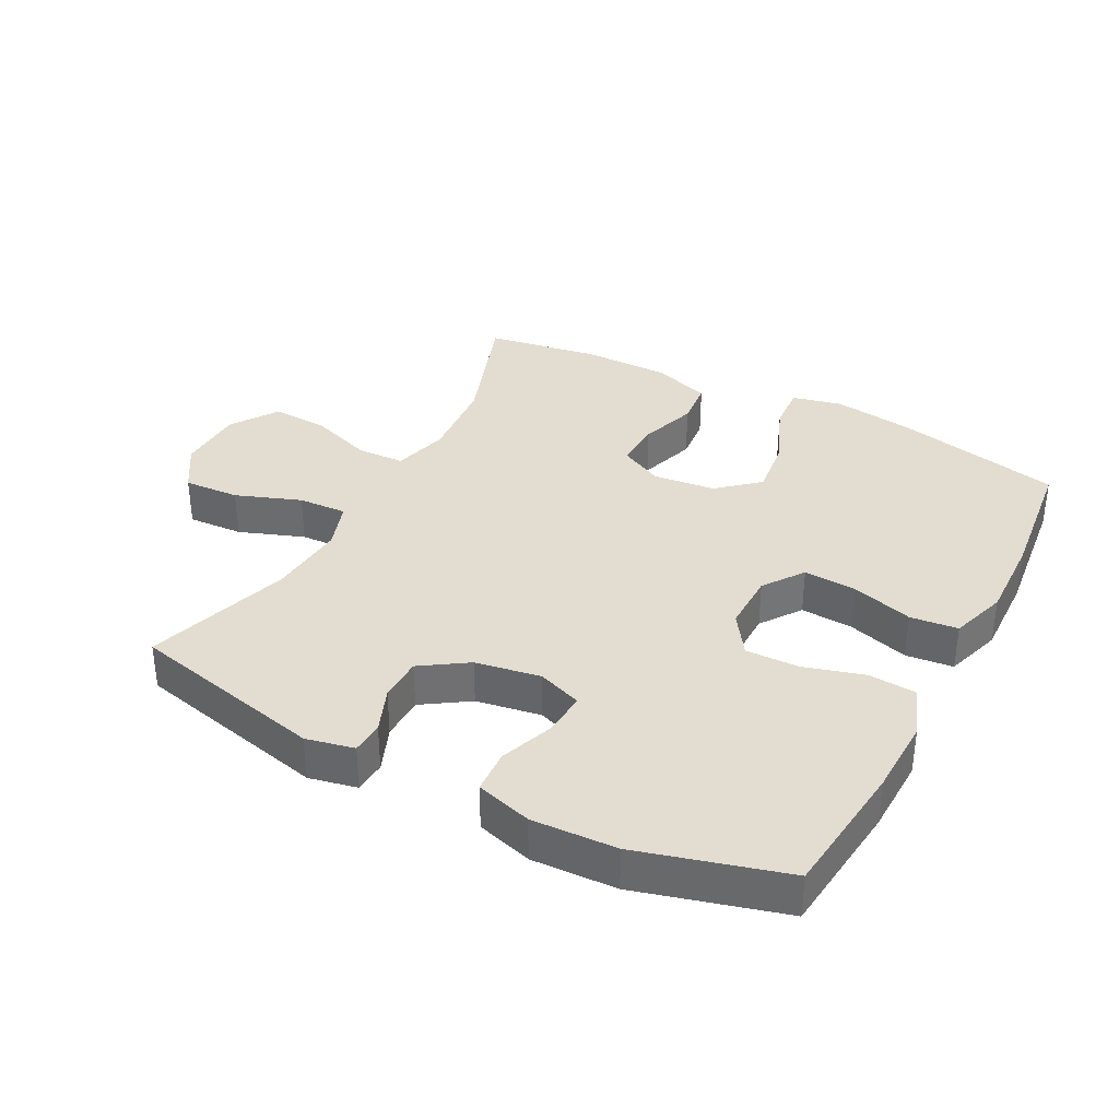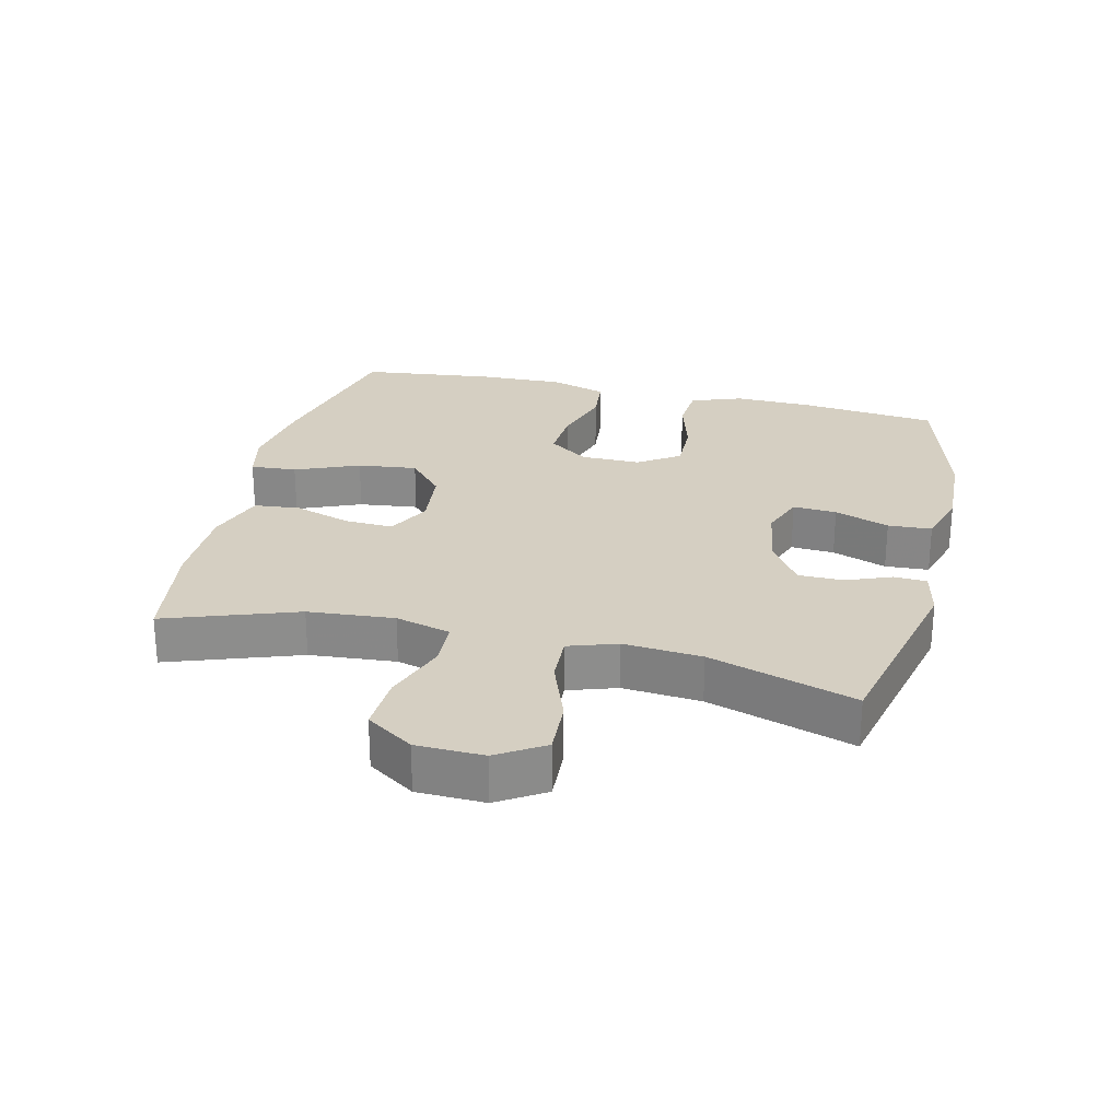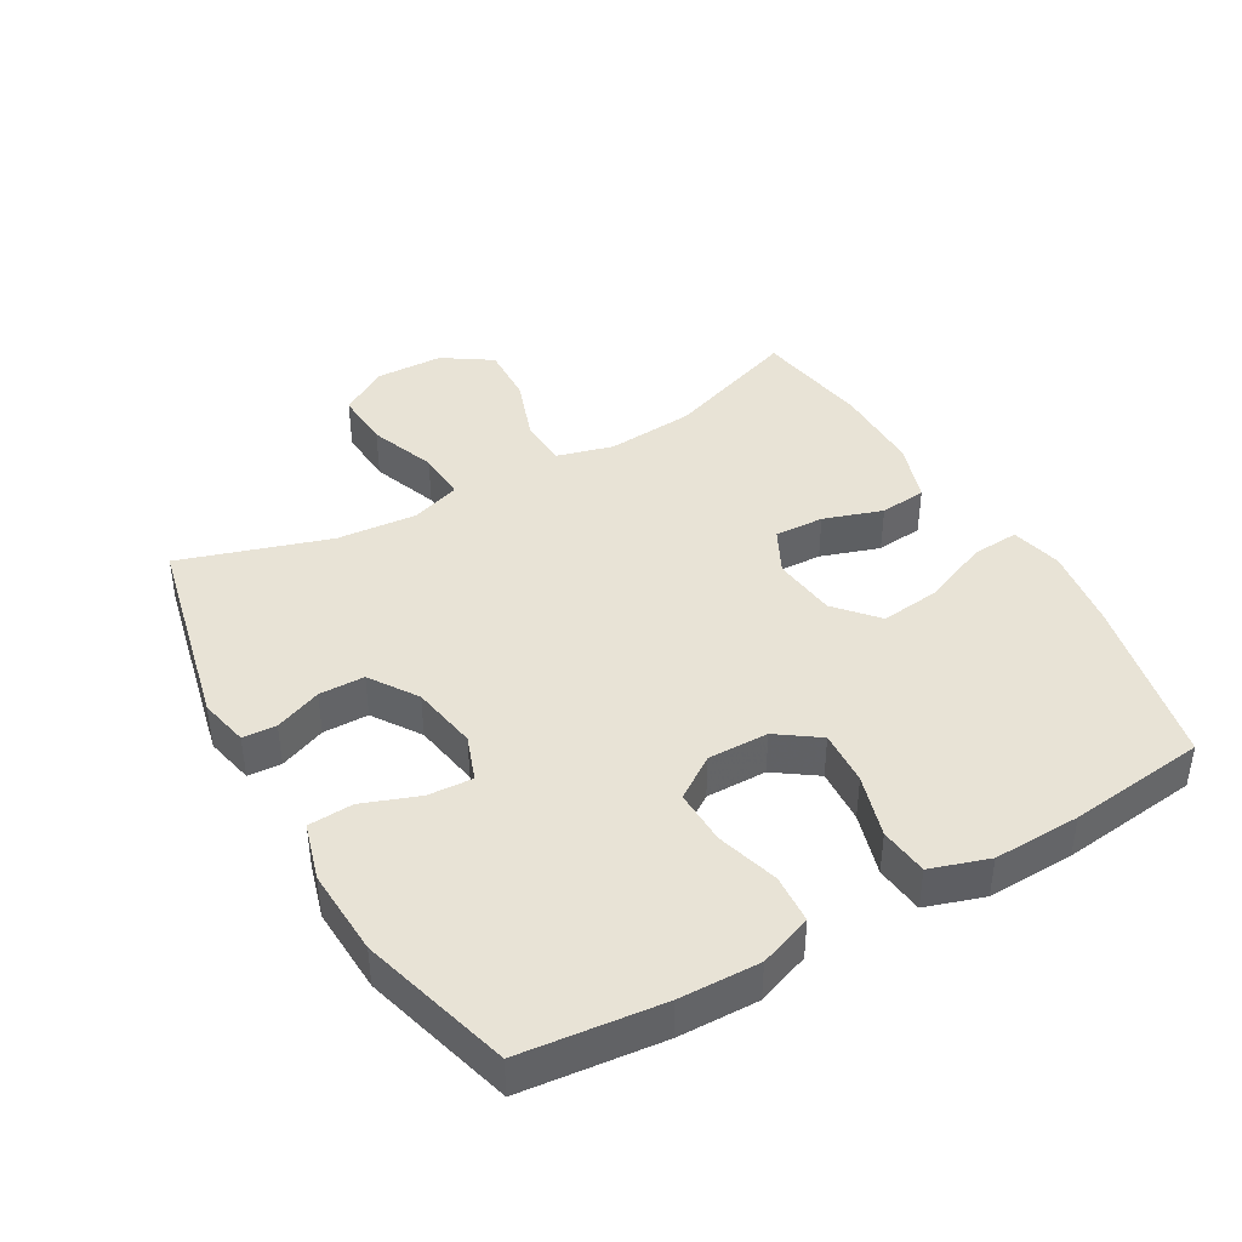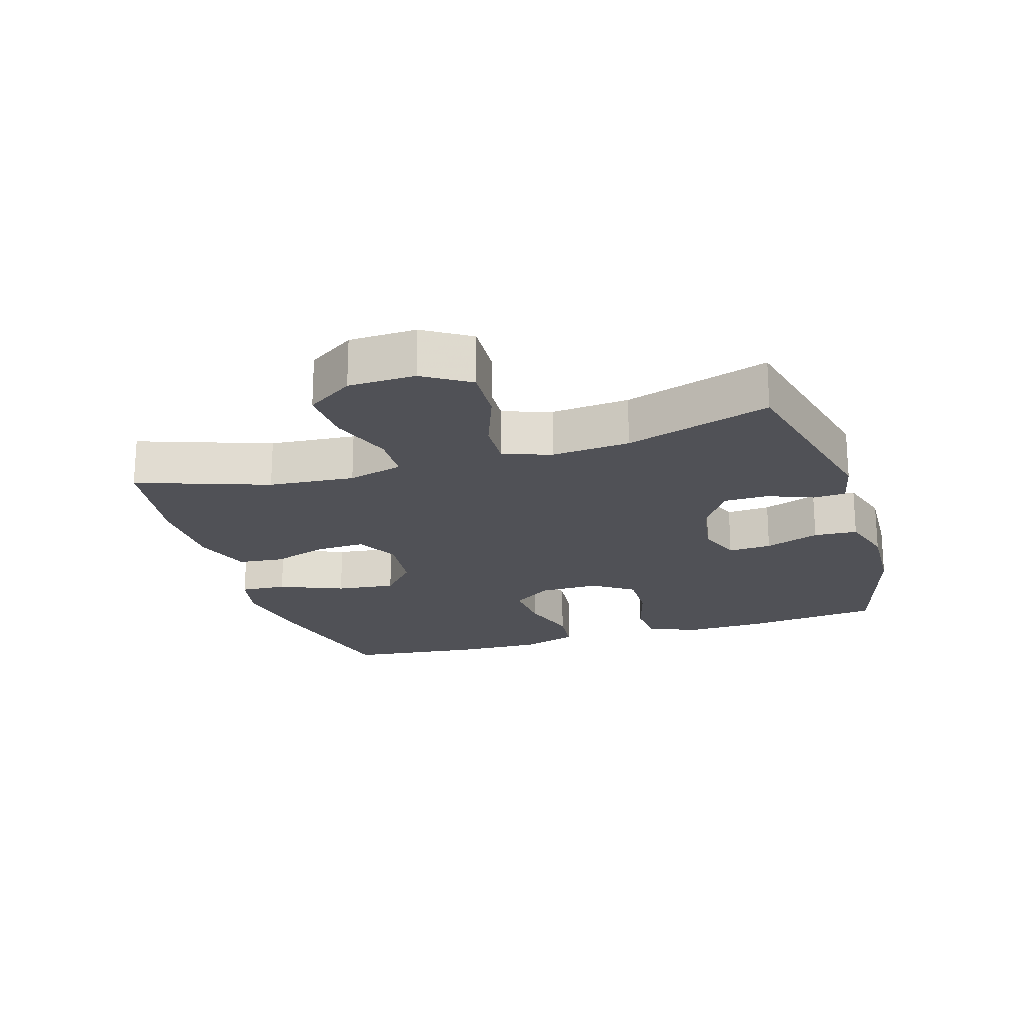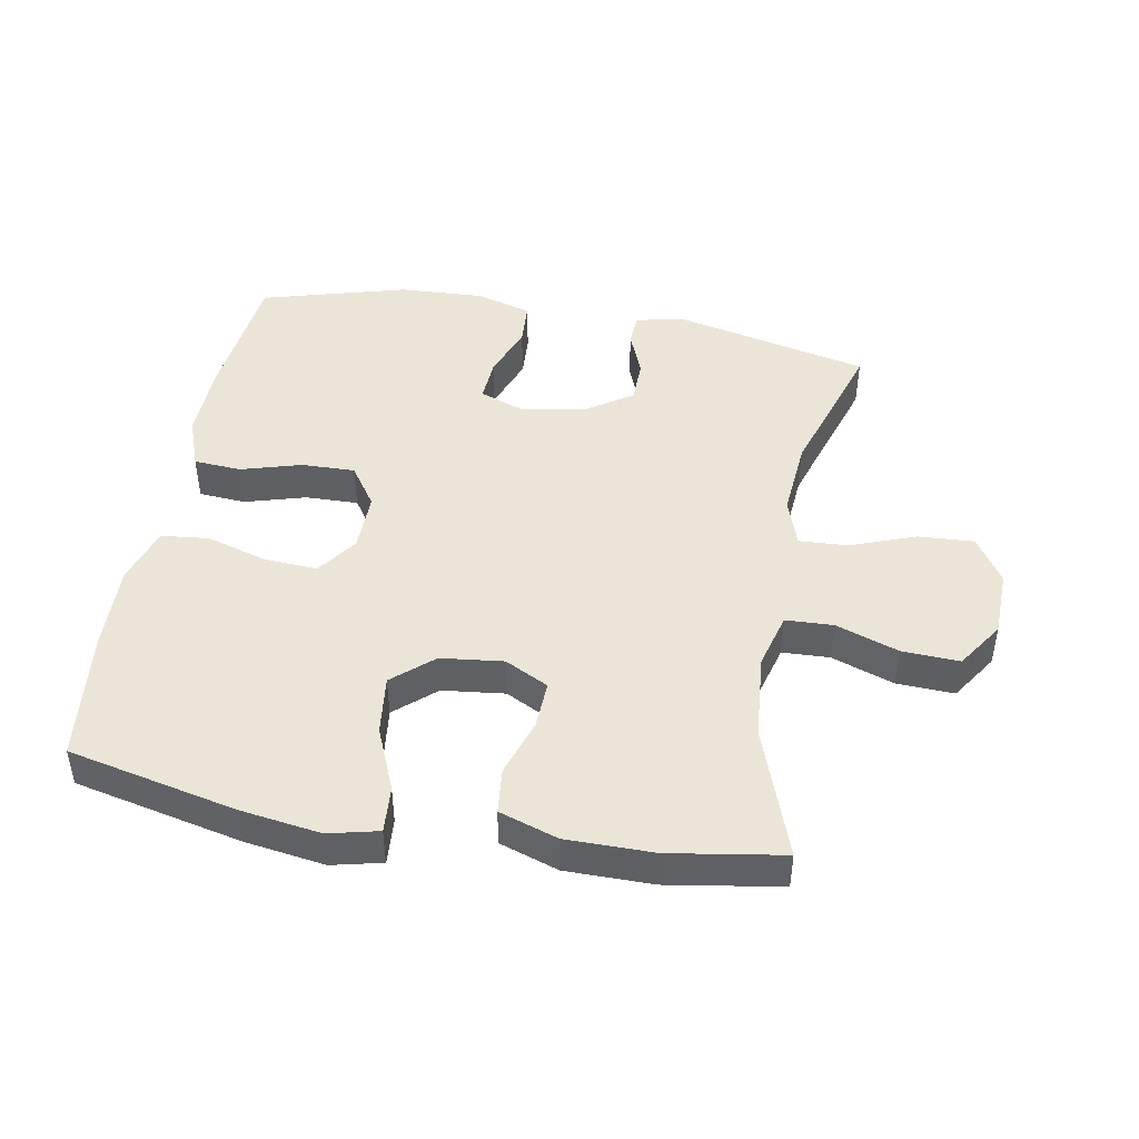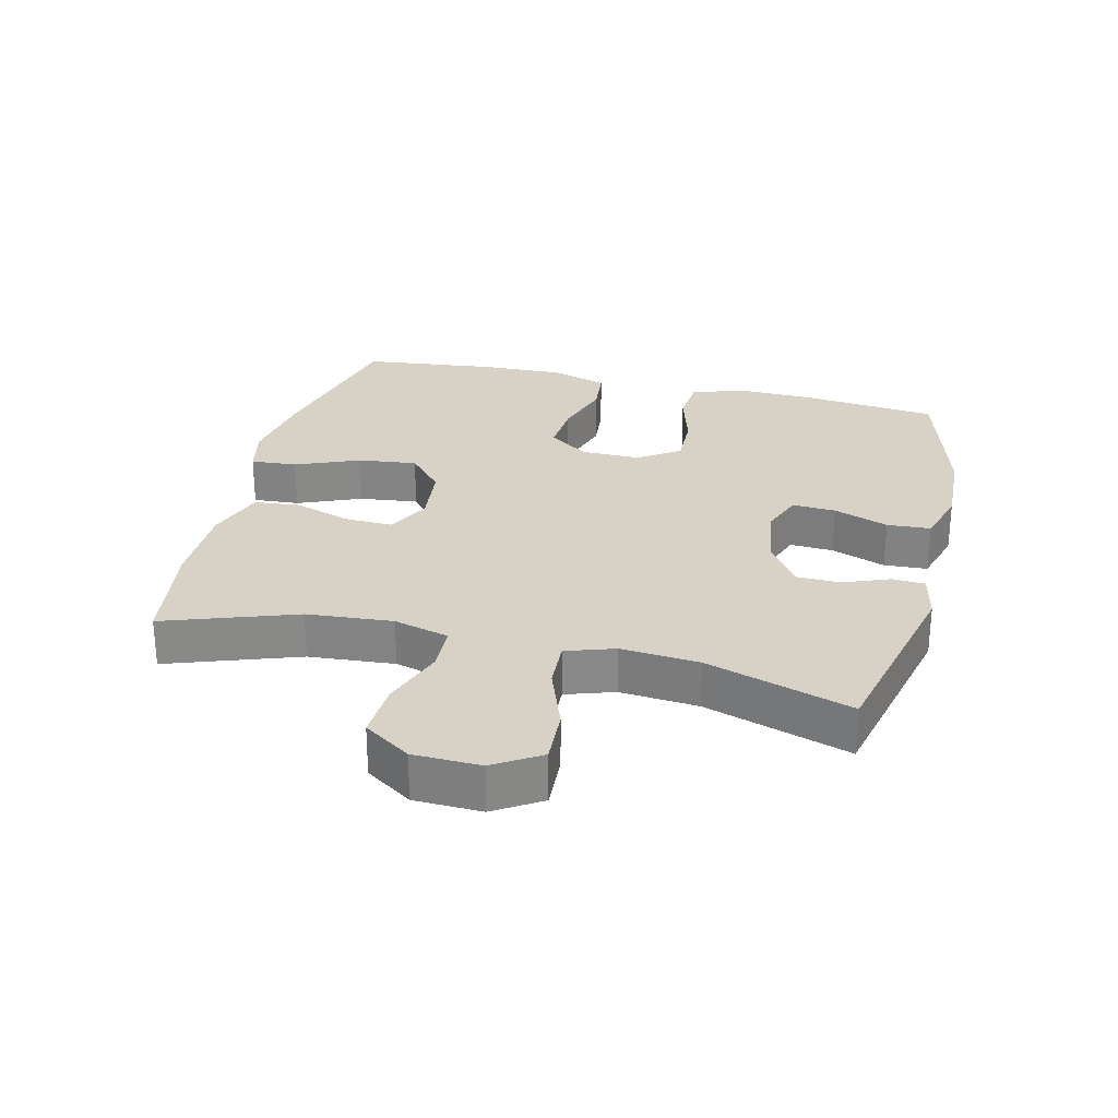
<metadata>
{"format":"obj","ext":"obj","renderer":"f3d","projection":"perspective","resolution":1024,"background":"white","views":[{"elev":35.4,"azim":-152.2,"up":"+Y"},{"elev":25.9,"azim":103.5,"up":"+Y"},{"elev":41.7,"azim":-119.9,"up":"+Y"},{"elev":-20.4,"azim":107.2,"up":"+Y"},{"elev":45.8,"azim":10.2,"up":"+Y"},{"elev":27.4,"azim":103.8,"up":"+Y"}]}
</metadata>
<code>
v -0.5 0.07 -0.5
v -0.523 0.07 -0.29
v -0.526 0.07 -0.17
v -0.497 0.07 -0.091
v -0.424 0.07 -0.086
v -0.331 0.07 -0.113
v -0.249 0.07 -0.115
v -0.206 0.07 -0.052
v -0.207 0.07 0.039
v -0.251 0.07 0.101
v -0.333 0.07 0.096
v -0.427 0.07 0.068
v -0.5 0.07 0.076
v -0.528 0.07 0.163
v -0.524 0.07 0.293
v -0.5 0.07 0.5
v -0.241 0.07 0.557
v -0.118 0.07 0.575
v -0.041 0.07 0.557
v -0.046 0.07 0.486
v -0.087 0.07 0.388
v -0.098 0.07 0.297
v -0.036 0.07 0.243
v 0.06 0.07 0.232
v 0.127 0.07 0.266
v 0.124 0.07 0.34
v 0.095 0.07 0.428
v 0.102 0.07 0.498
v 0.192 0.07 0.528
v 0.326 0.07 0.528
v 0.5 0.07 0.5
v 0.429 0.07 0.299
v 0.418 0.07 0.167
v 0.441 0.07 0.082
v 0.514 0.07 0.079
v 0.611 0.07 0.113
v 0.699 0.07 0.117
v 0.747 0.07 0.045
v 0.75 0.07 -0.058
v 0.705 0.07 -0.129
v 0.619 0.07 -0.124
v 0.519 0.07 -0.087
v 0.444 0.07 -0.083
v 0.419 0.07 -0.157
v 0.429 0.07 -0.277
v 0.5 0.07 -0.5
v 0.199 0.07 -0.569
v 0.125 0.07 -0.553
v 0.122 0.07 -0.503
v 0.15 0.07 -0.433
v 0.149 0.07 -0.365
v 0.078 0.07 -0.318
v -0.022 0.07 -0.301
v -0.09 0.07 -0.326
v -0.086 0.07 -0.393
v -0.055 0.07 -0.477
v -0.059 0.07 -0.544
v -0.145 0.07 -0.569
v -0.275 0.07 -0.563
v -0.5 0 -0.5
v -0.523 0 -0.29
v -0.526 0 -0.17
v -0.497 0 -0.091
v -0.424 0 -0.086
v -0.331 0 -0.113
v -0.249 0 -0.115
v -0.206 0 -0.052
v -0.207 0 0.039
v -0.251 0 0.101
v -0.333 0 0.096
v -0.427 0 0.068
v -0.5 0 0.076
v -0.528 0 0.163
v -0.524 0 0.293
v -0.5 0 0.5
v -0.241 0 0.557
v -0.118 0 0.575
v -0.041 0 0.557
v -0.046 0 0.486
v -0.087 0 0.388
v -0.098 0 0.297
v -0.036 0 0.243
v 0.06 0 0.232
v 0.127 0 0.266
v 0.124 0 0.34
v 0.095 0 0.428
v 0.102 0 0.498
v 0.192 0 0.528
v 0.326 0 0.528
v 0.5 0 0.5
v 0.429 0 0.299
v 0.418 0 0.167
v 0.441 0 0.082
v 0.514 0 0.079
v 0.611 0 0.113
v 0.699 0 0.117
v 0.747 0 0.045
v 0.75 0 -0.058
v 0.705 0 -0.129
v 0.619 0 -0.124
v 0.519 0 -0.087
v 0.444 0 -0.083
v 0.419 0 -0.157
v 0.429 0 -0.277
v 0.5 0 -0.5
v 0.199 0 -0.569
v 0.125 0 -0.553
v 0.122 0 -0.503
v 0.15 0 -0.433
v 0.149 0 -0.365
v 0.078 0 -0.318
v -0.022 0 -0.301
v -0.09 0 -0.326
v -0.086 0 -0.393
v -0.055 0 -0.477
v -0.059 0 -0.544
v -0.145 0 -0.569
v -0.275 0 -0.563
f 4 5 6
f 3 4 6
f 2 3 6
f 1 2 6
f 59 1 6
f 58 59 6
f 57 58 6
f 56 57 6
f 55 56 6
f 54 55 6 7
f 53 54 7 8
f 52 53 8 9
f 51 52 9 10
f 48 49 50
f 47 48 50
f 46 47 50
f 45 46 50
f 44 45 50 51
f 43 44 51 10
f 40 41 42
f 39 40 42
f 38 39 42
f 37 38 42
f 36 37 42
f 35 36 42
f 42 43 10
f 35 42 10
f 34 35 10
f 30 31 32
f 29 30 32
f 28 29 32
f 27 28 32
f 26 27 32
f 25 26 32 33
f 24 25 33 34
f 19 20 21
f 18 19 21
f 17 18 21
f 16 17 21
f 15 16 21
f 14 15 21
f 13 14 21
f 12 13 21
f 11 12 21
f 10 11 21 22
f 23 24 34 10
f 10 22 23
f 65 64 63
f 65 63 62
f 65 62 61
f 65 61 60
f 65 60 118
f 65 118 117
f 65 117 116
f 65 116 115
f 65 115 114
f 66 65 114 113
f 67 66 113 112
f 68 67 112 111
f 69 68 111 110
f 109 108 107
f 109 107 106
f 109 106 105
f 109 105 104
f 110 109 104 103
f 69 110 103 102
f 101 100 99
f 101 99 98
f 101 98 97
f 101 97 96
f 101 96 95
f 101 95 94
f 69 102 101
f 69 101 94
f 69 94 93
f 91 90 89
f 91 89 88
f 91 88 87
f 91 87 86
f 91 86 85
f 92 91 85 84
f 93 92 84 83
f 80 79 78
f 80 78 77
f 80 77 76
f 80 76 75
f 80 75 74
f 80 74 73
f 80 73 72
f 80 72 71
f 80 71 70
f 81 80 70 69
f 69 93 83 82
f 82 81 69
f 1 60 61 2
f 2 61 62 3
f 3 62 63 4
f 4 63 64 5
f 5 64 65 6
f 6 65 66 7
f 7 66 67 8
f 8 67 68 9
f 9 68 69 10
f 10 69 70 11
f 11 70 71 12
f 12 71 72 13
f 13 72 73 14
f 14 73 74 15
f 15 74 75 16
f 16 75 76 17
f 17 76 77 18
f 18 77 78 19
f 19 78 79 20
f 20 79 80 21
f 21 80 81 22
f 22 81 82 23
f 23 82 83 24
f 24 83 84 25
f 25 84 85 26
f 26 85 86 27
f 27 86 87 28
f 28 87 88 29
f 29 88 89 30
f 30 89 90 31
f 31 90 91 32
f 32 91 92 33
f 33 92 93 34
f 34 93 94 35
f 35 94 95 36
f 36 95 96 37
f 37 96 97 38
f 38 97 98 39
f 39 98 99 40
f 40 99 100 41
f 41 100 101 42
f 42 101 102 43
f 43 102 103 44
f 44 103 104 45
f 45 104 105 46
f 46 105 106 47
f 47 106 107 48
f 48 107 108 49
f 49 108 109 50
f 50 109 110 51
f 51 110 111 52
f 52 111 112 53
f 53 112 113 54
f 54 113 114 55
f 55 114 115 56
f 56 115 116 57
f 57 116 117 58
f 58 117 118 59
f 59 118 60 1

</code>
